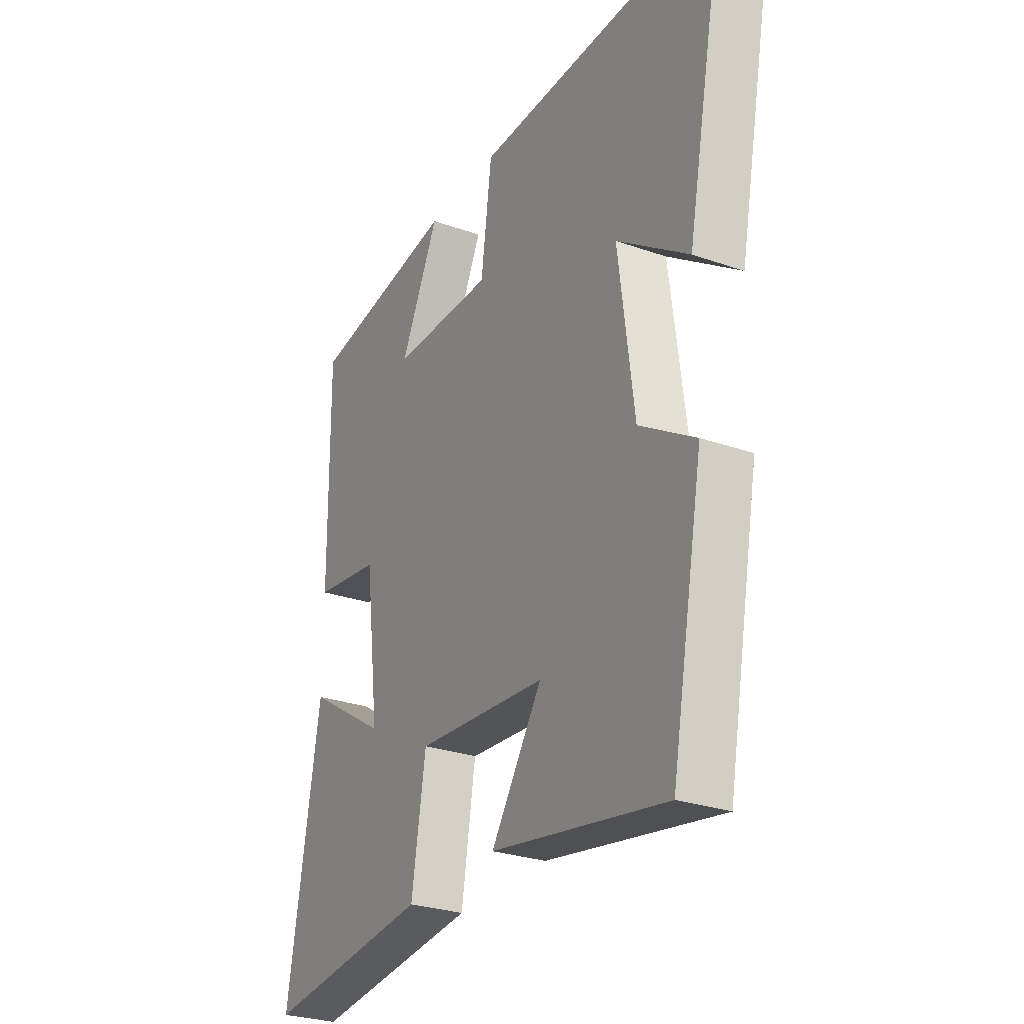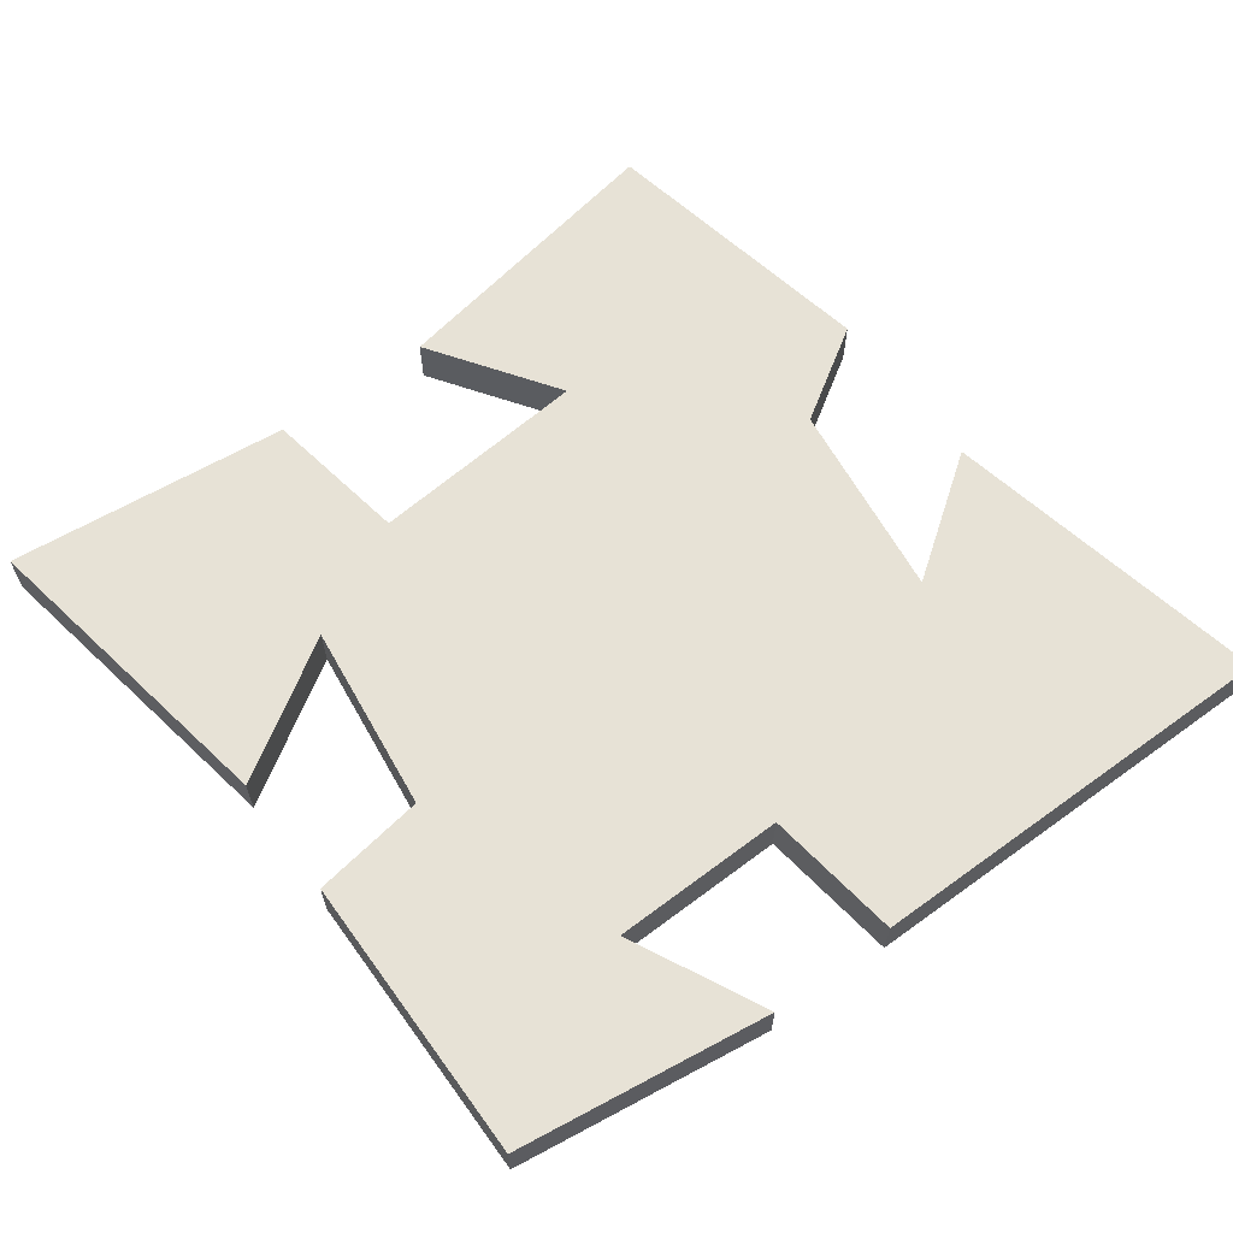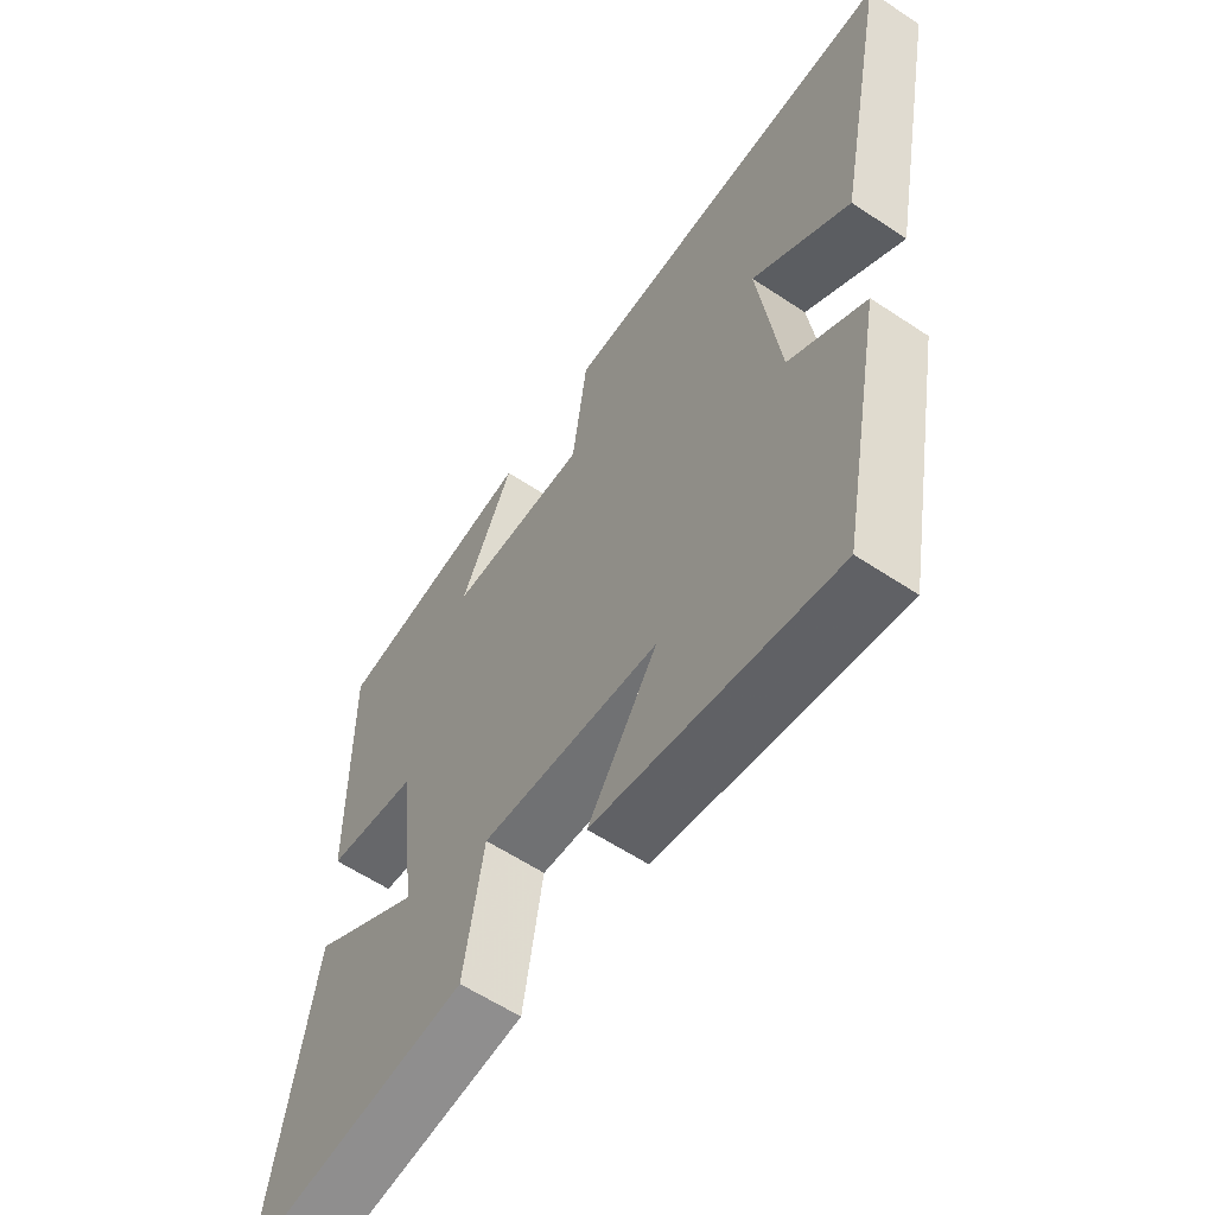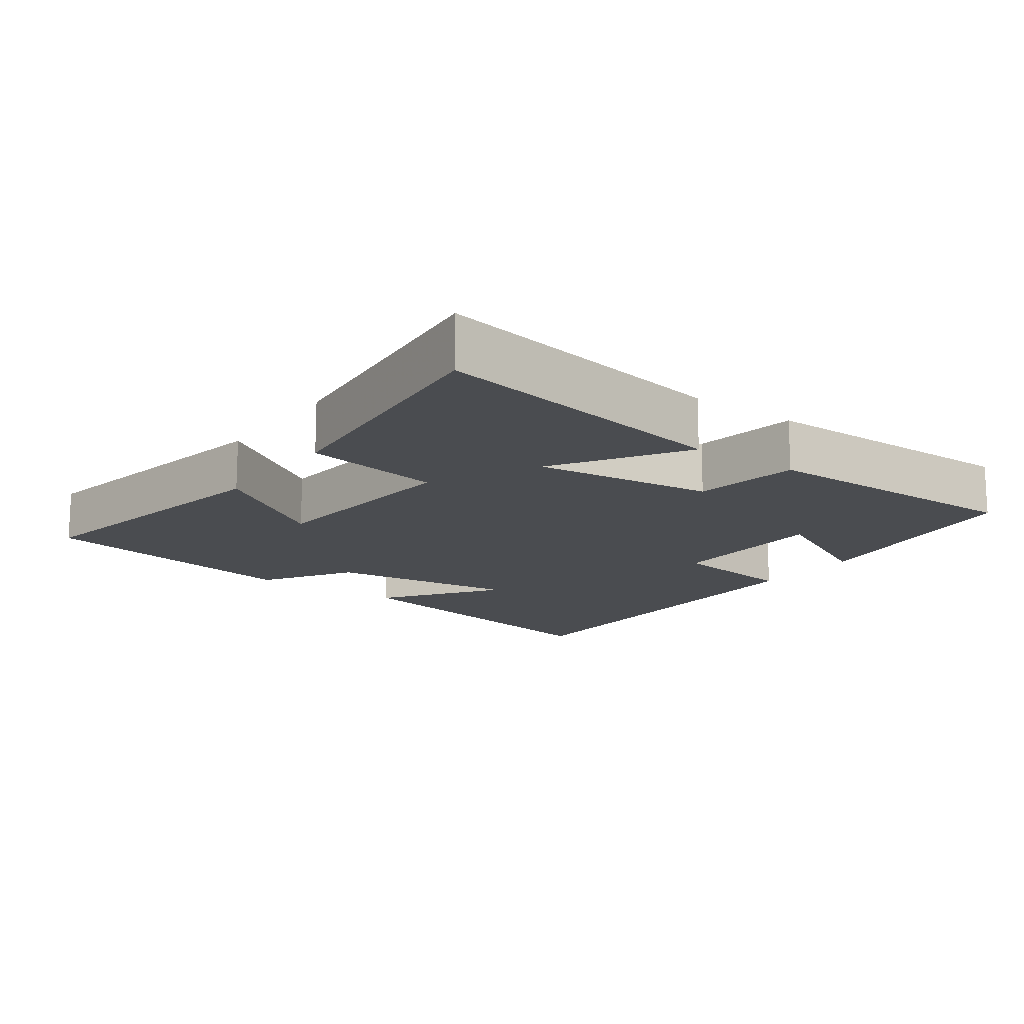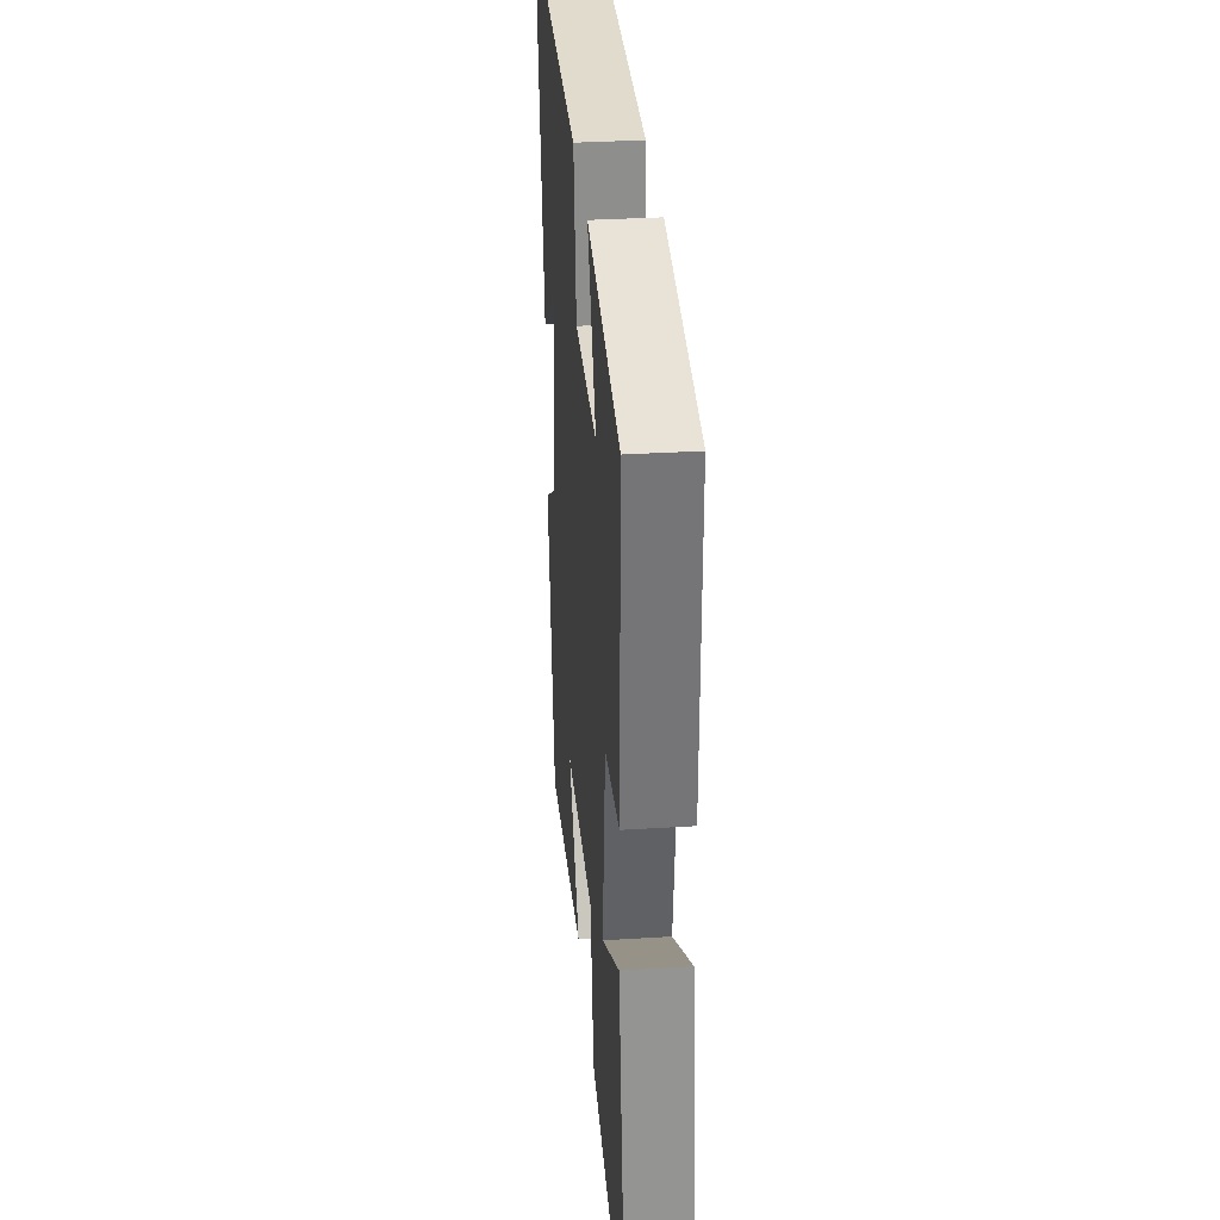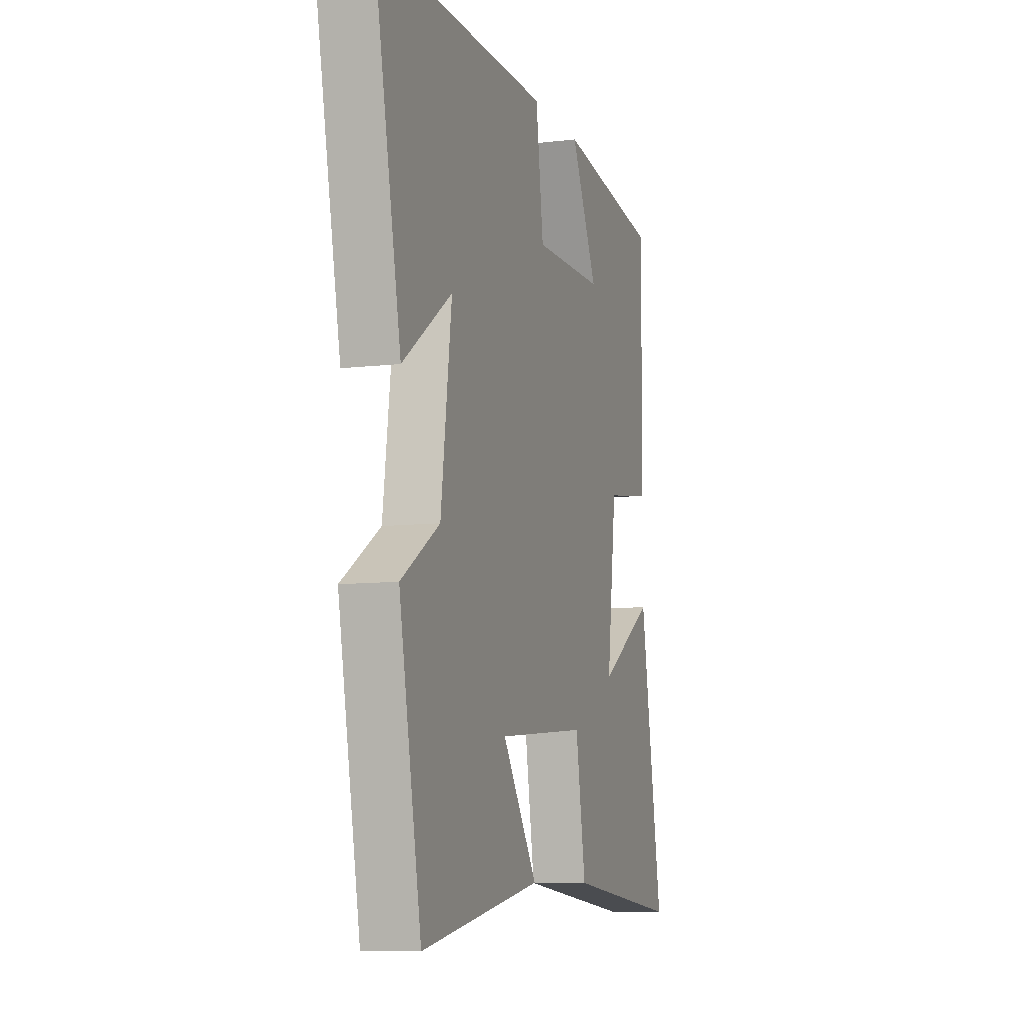
<metadata>
{"format":"obj","ext":"obj","renderer":"f3d","projection":"perspective","resolution":1024,"background":"white","views":[{"elev":-27.9,"azim":61.9,"up":"+Z"},{"elev":63.1,"azim":-36.4,"up":"+Y"},{"elev":-59.7,"azim":55.7,"up":"+Z"},{"elev":-14.9,"azim":-126.0,"up":"+Y"},{"elev":33.2,"azim":-94.9,"up":"+Z"},{"elev":-8.8,"azim":108.1,"up":"+Z"}]}
</metadata>
<code>
v -0.575 0.07 -0.541
v -0.5 0.07 -0.103
v -0.315 0.07 -0.22
v -0.347 0.07 0.038
v -0.5 0.07 0.061
v -0.504 0.07 0.452
v -0.16 0.07 0.5
v -0.249 0.07 0.319
v -0.013 0.07 0.315
v 0.012 0.07 0.5
v 0.59 0.07 0.501
v 0.5 0.07 0.051
v 0.336 0.07 0.168
v 0.372 0.07 -0.104
v 0.5 0.07 -0.185
v 0.426 0.07 -0.573
v 0.025 0.07 -0.5
v 0.142 0.07 -0.328
v -0.158 0.07 -0.302
v -0.191 0.07 -0.5
v -0.575 0 -0.541
v -0.5 0 -0.103
v -0.315 0 -0.22
v -0.347 0 0.038
v -0.5 0 0.061
v -0.504 0 0.452
v -0.16 0 0.5
v -0.249 0 0.319
v -0.013 0 0.315
v 0.012 0 0.5
v 0.59 0 0.501
v 0.5 0 0.051
v 0.336 0 0.168
v 0.372 0 -0.104
v 0.5 0 -0.185
v 0.426 0 -0.573
v 0.025 0 -0.5
v 0.142 0 -0.328
v -0.158 0 -0.302
v -0.191 0 -0.5
f 19 20 1
f 15 16 17 18
f 14 15 18 19
f 13 14 19
f 10 11 12 13
f 9 10 13
f 8 9 13 19
f 5 6 7 8
f 4 5 8
f 3 4 8 19
f 1 2 3
f 1 3 19
f 21 40 39
f 38 37 36 35
f 39 38 35 34
f 39 34 33
f 33 32 31 30
f 33 30 29
f 39 33 29 28
f 28 27 26 25
f 28 25 24
f 39 28 24 23
f 23 22 21
f 39 23 21
f 1 21 22 2
f 2 22 23 3
f 3 23 24 4
f 4 24 25 5
f 5 25 26 6
f 6 26 27 7
f 7 27 28 8
f 8 28 29 9
f 9 29 30 10
f 10 30 31 11
f 11 31 32 12
f 12 32 33 13
f 13 33 34 14
f 14 34 35 15
f 15 35 36 16
f 16 36 37 17
f 17 37 38 18
f 18 38 39 19
f 19 39 40 20
f 20 40 21 1

</code>
